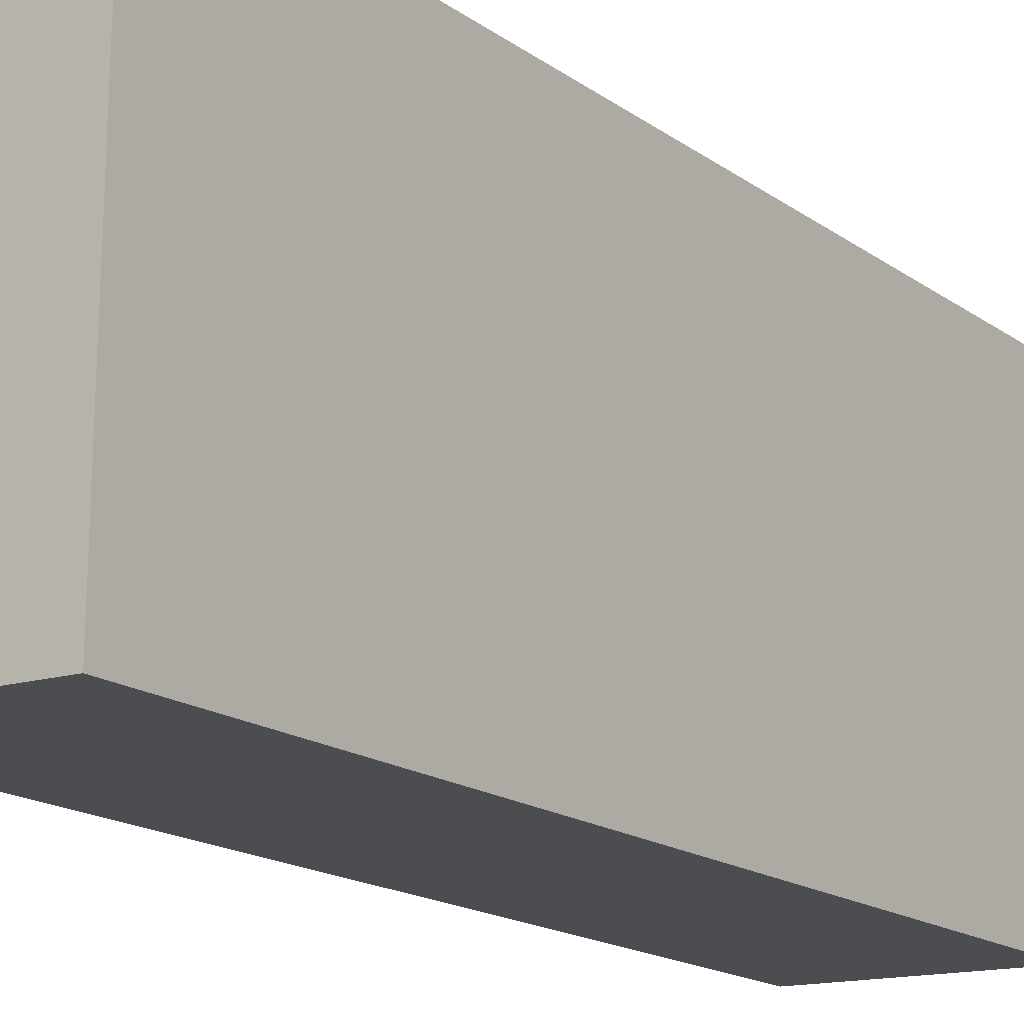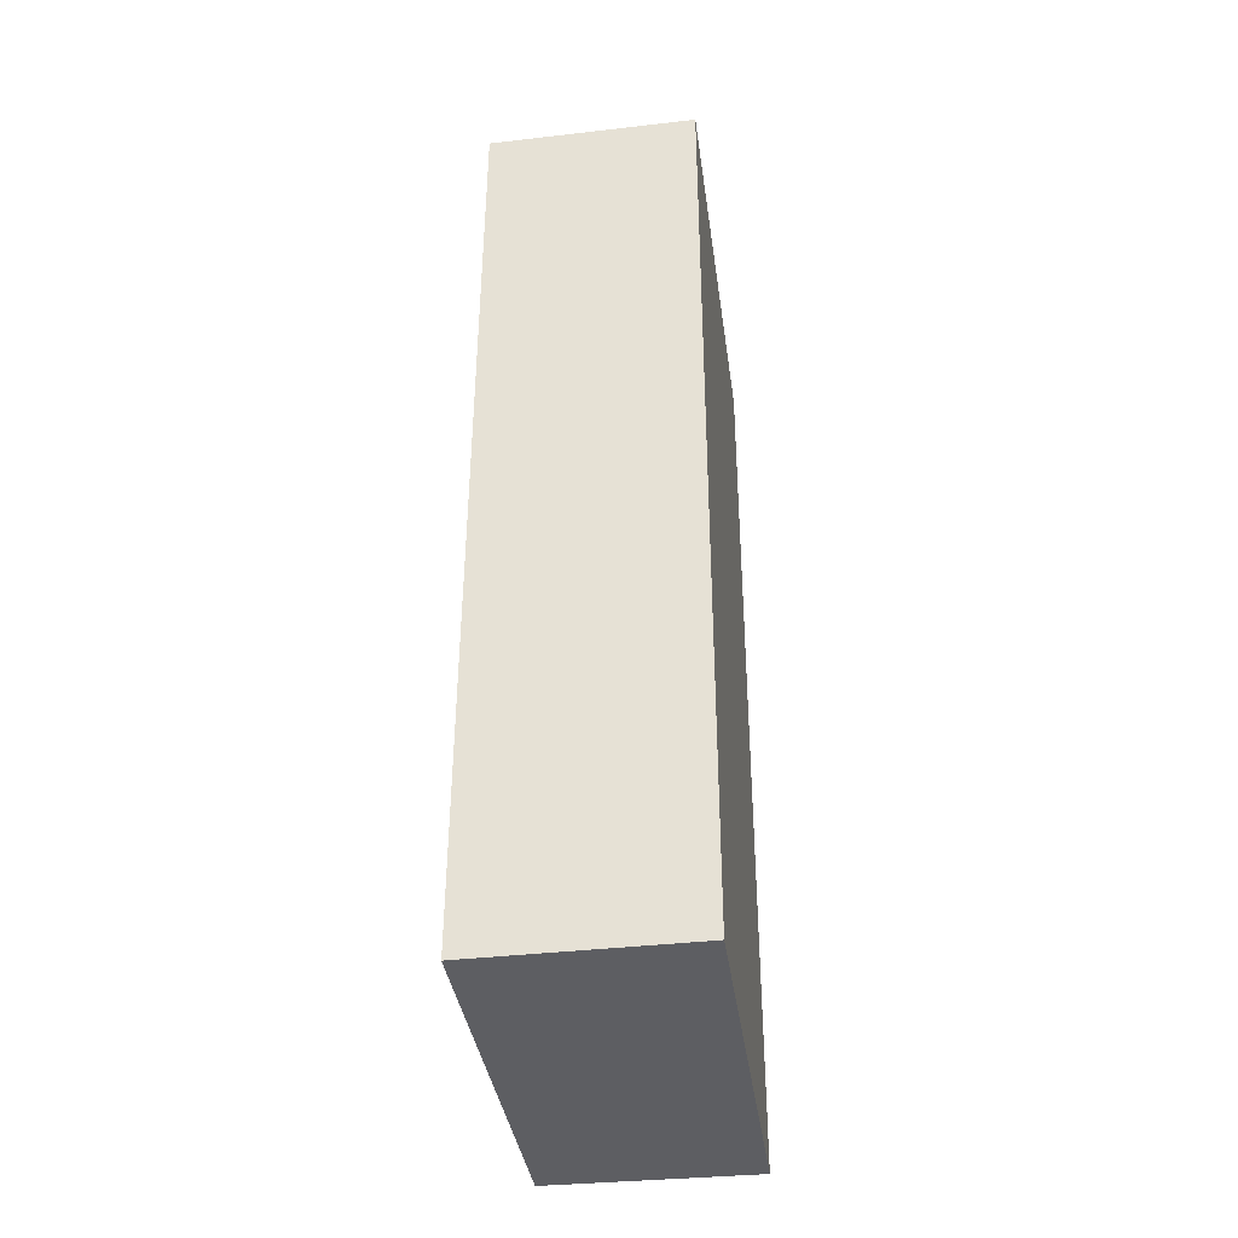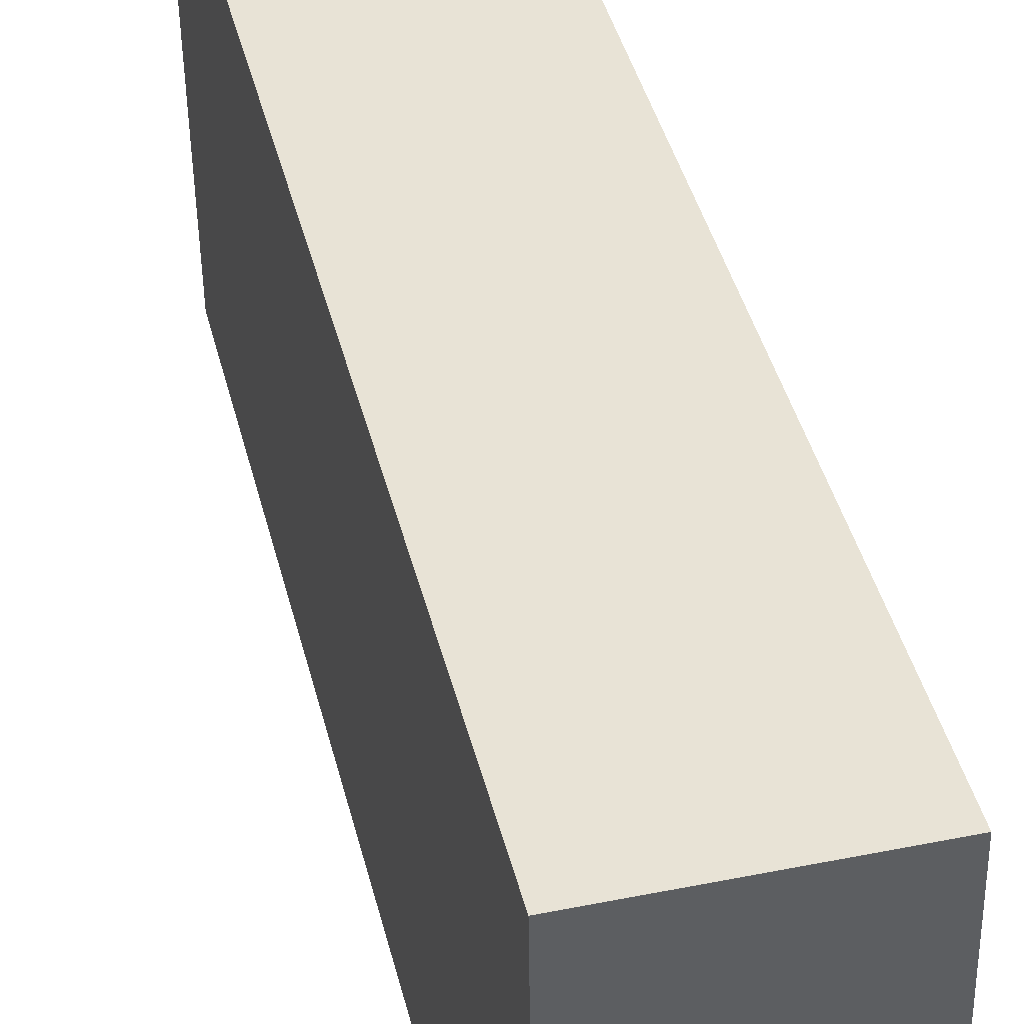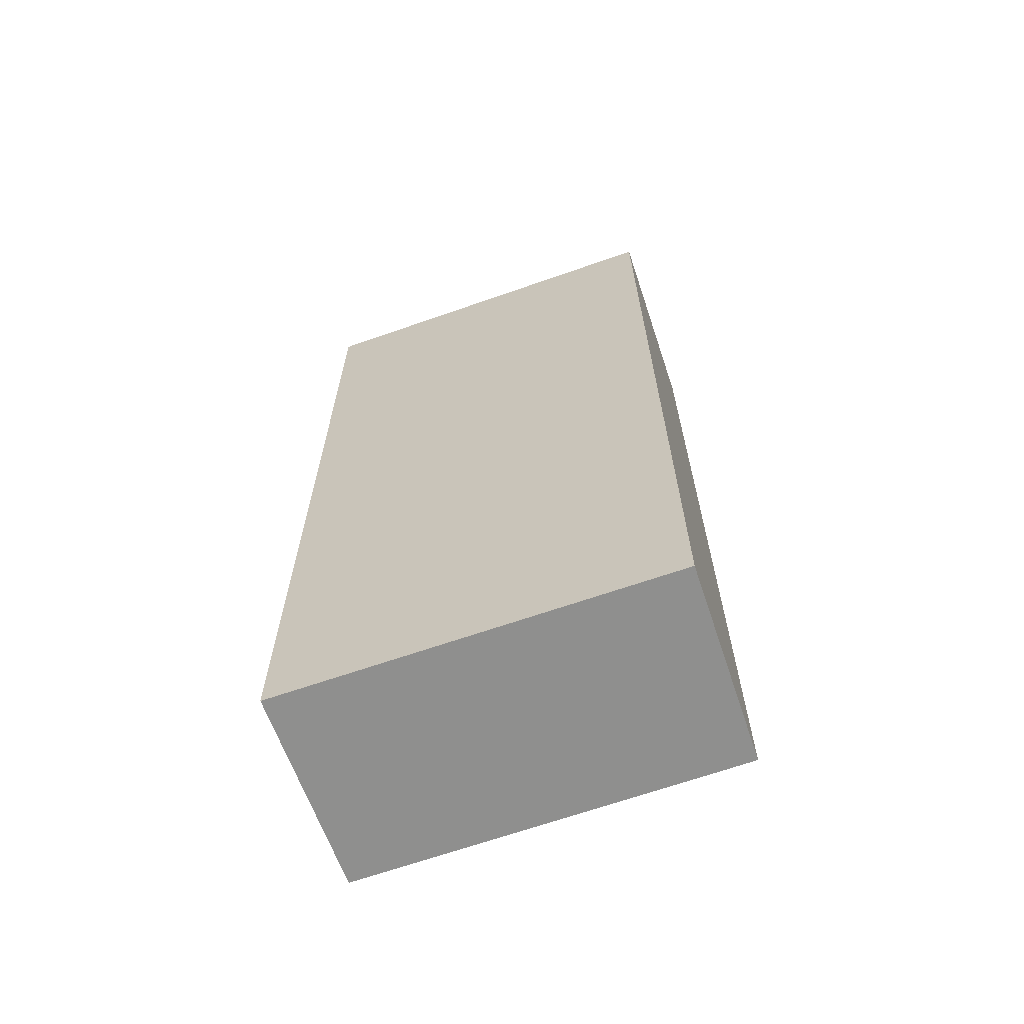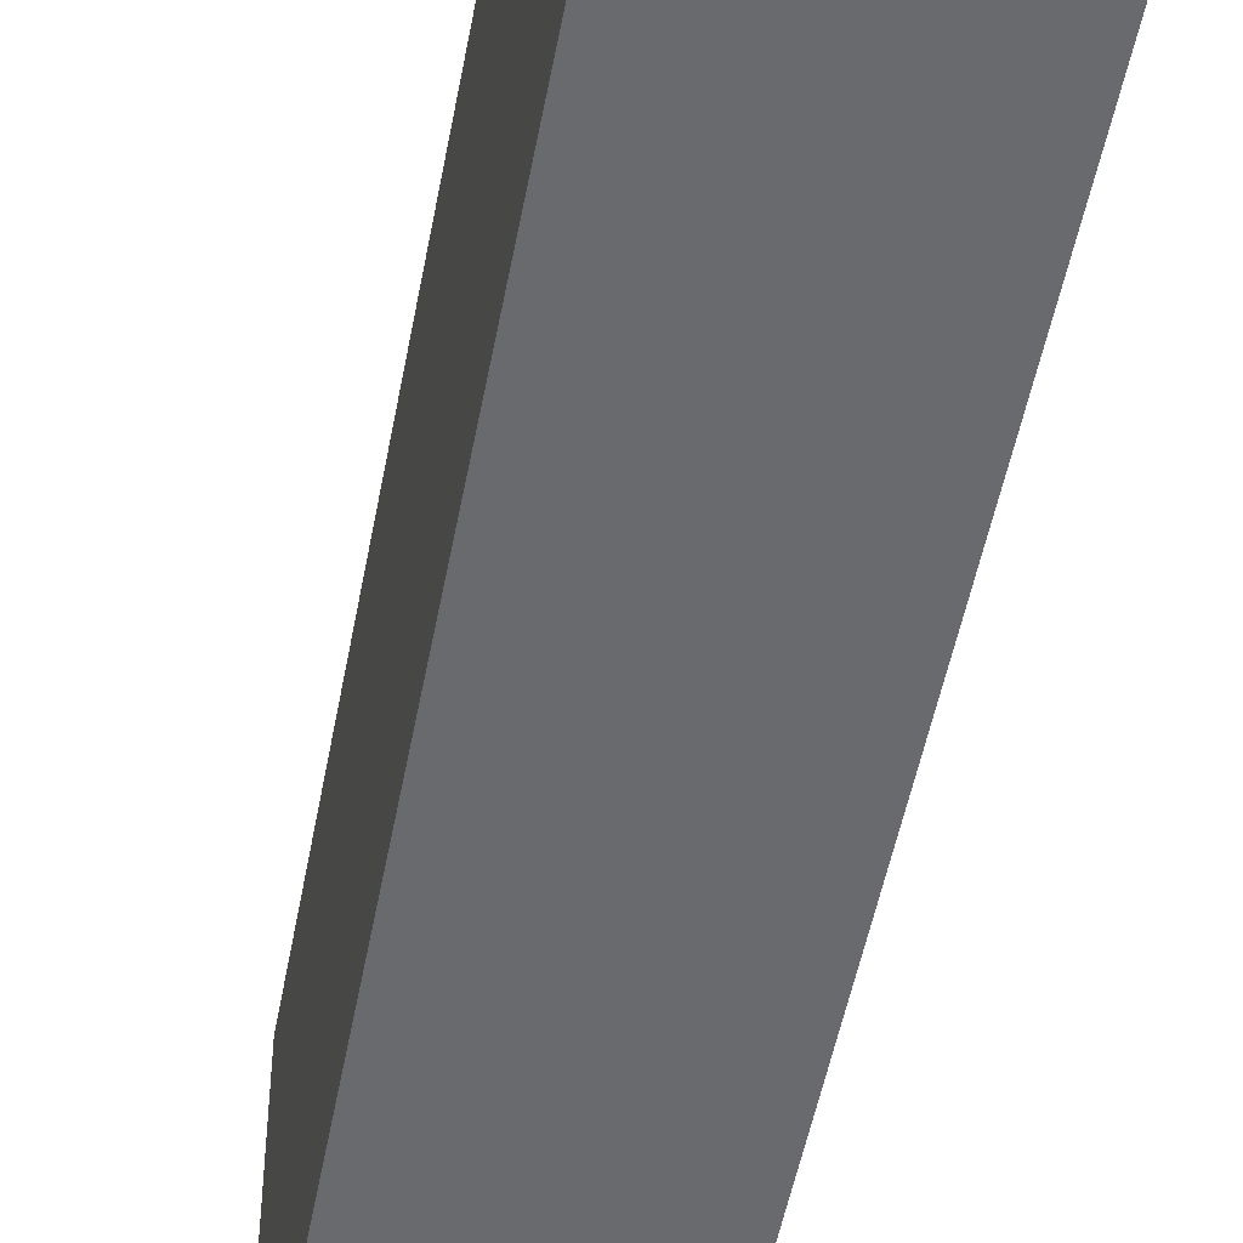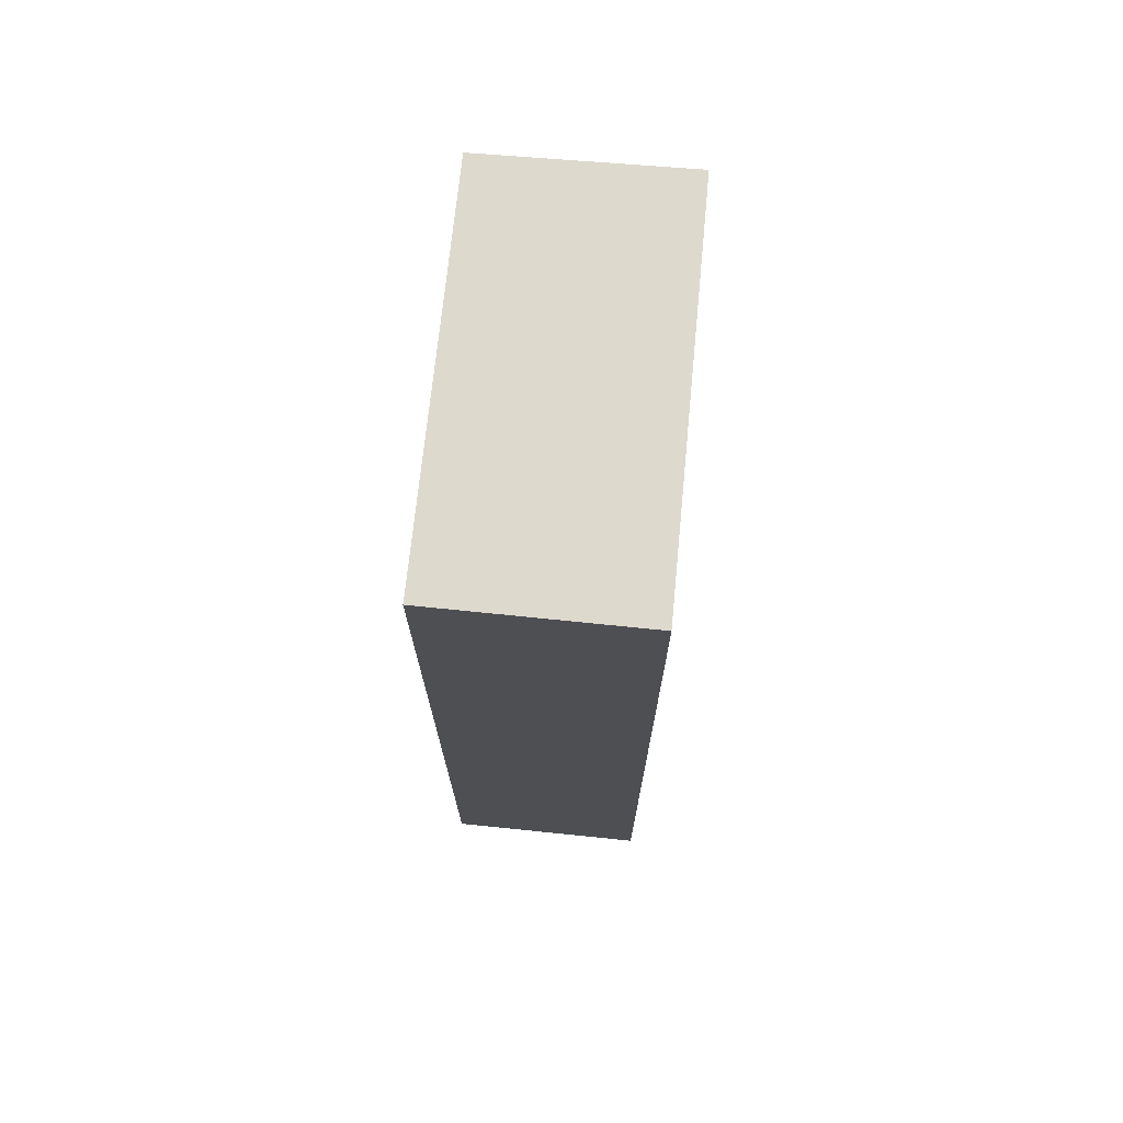
<metadata>
{"format":"obj","ext":"obj","renderer":"f3d","projection":"perspective","resolution":1024,"background":"white","views":[{"elev":-16.3,"azim":-145.4,"up":"+Z"},{"elev":-38.8,"azim":-172.9,"up":"+Y"},{"elev":41.8,"azim":-13.7,"up":"+Z"},{"elev":-65.2,"azim":-71.3,"up":"+Y"},{"elev":-53.1,"azim":-10.9,"up":"+Z"},{"elev":72.0,"azim":-175.3,"up":"+Y"}]}
</metadata>
<code>
v  0.04 7.099 -3.046
v  1.562 7.099 -0.004
v  1.622 7.099 -3.015
v  0 7.099 4.347e-16
v  1.562 2.449e-19 -0.004
v  1.622 1.846e-16 -3.015
v  0.04 1.865e-16 -3.046
v  0 0 0
g defaultobject
f 1 2 3
f 2 1 4
f 5 3 2
f 3 5 6
f 6 1 3
f 1 6 7
f 7 4 1
f 4 7 8
f 8 2 4
f 2 8 5
f 5 7 6
f 7 5 8

</code>
